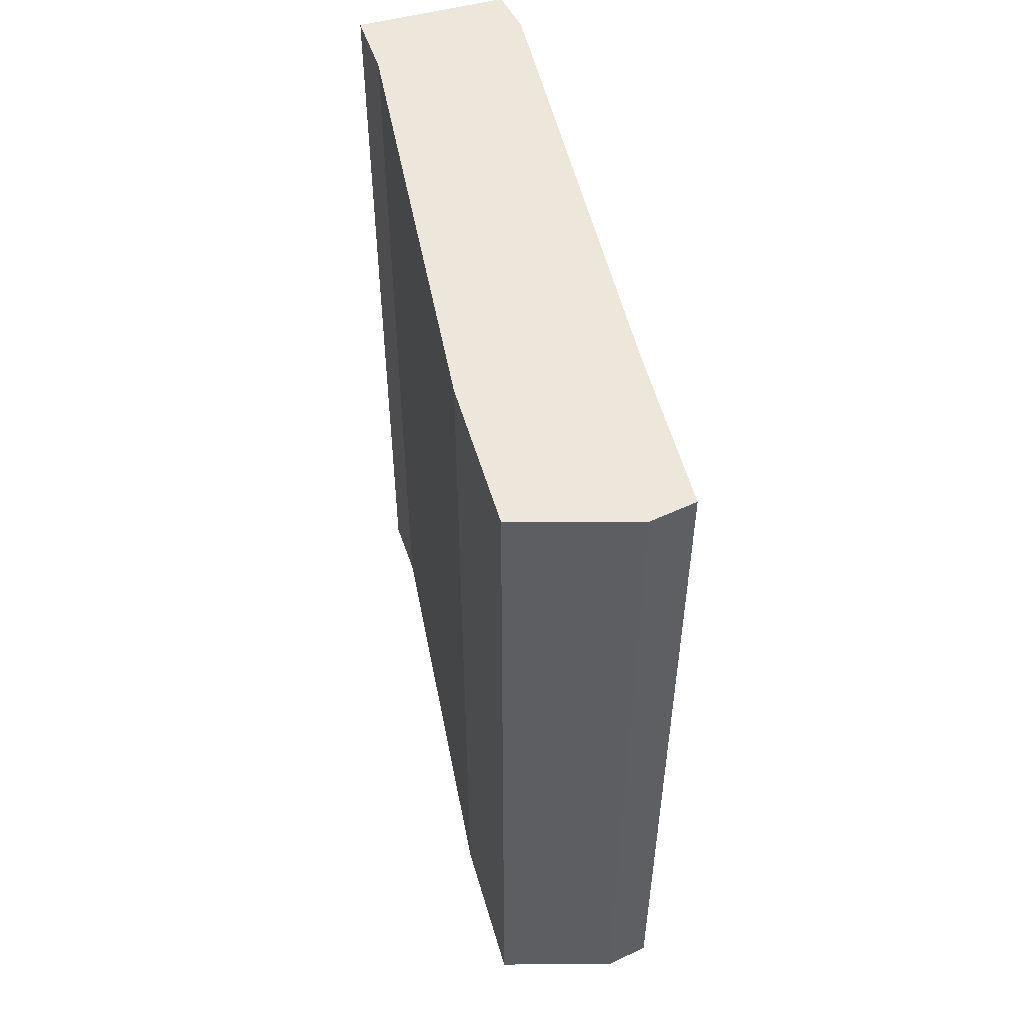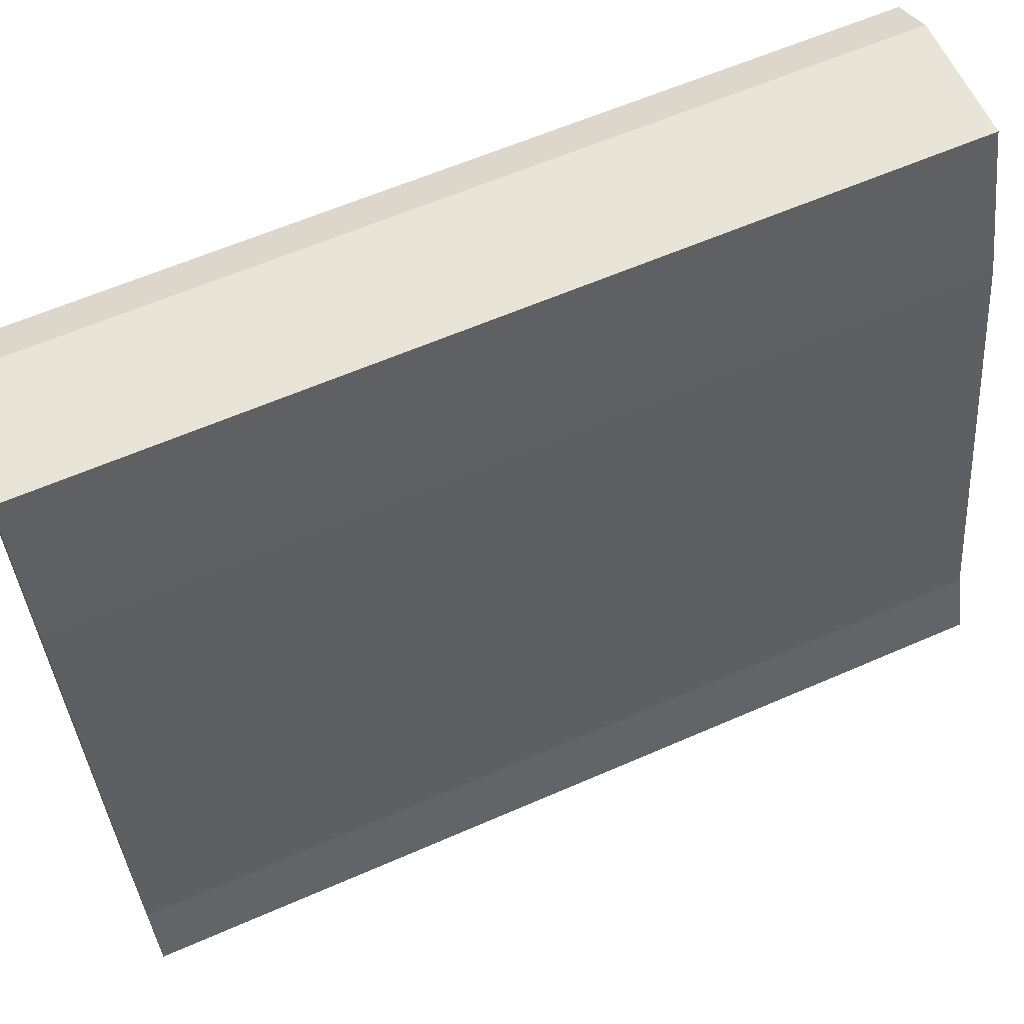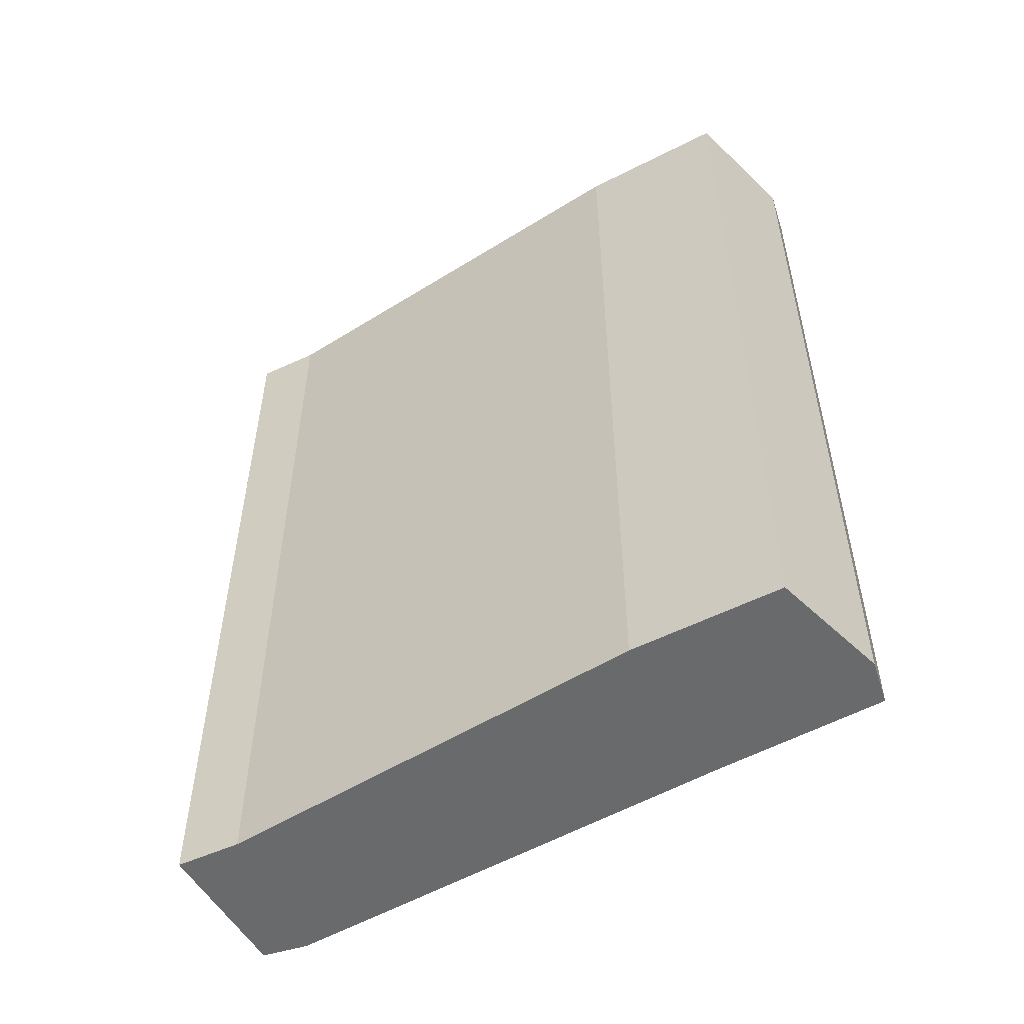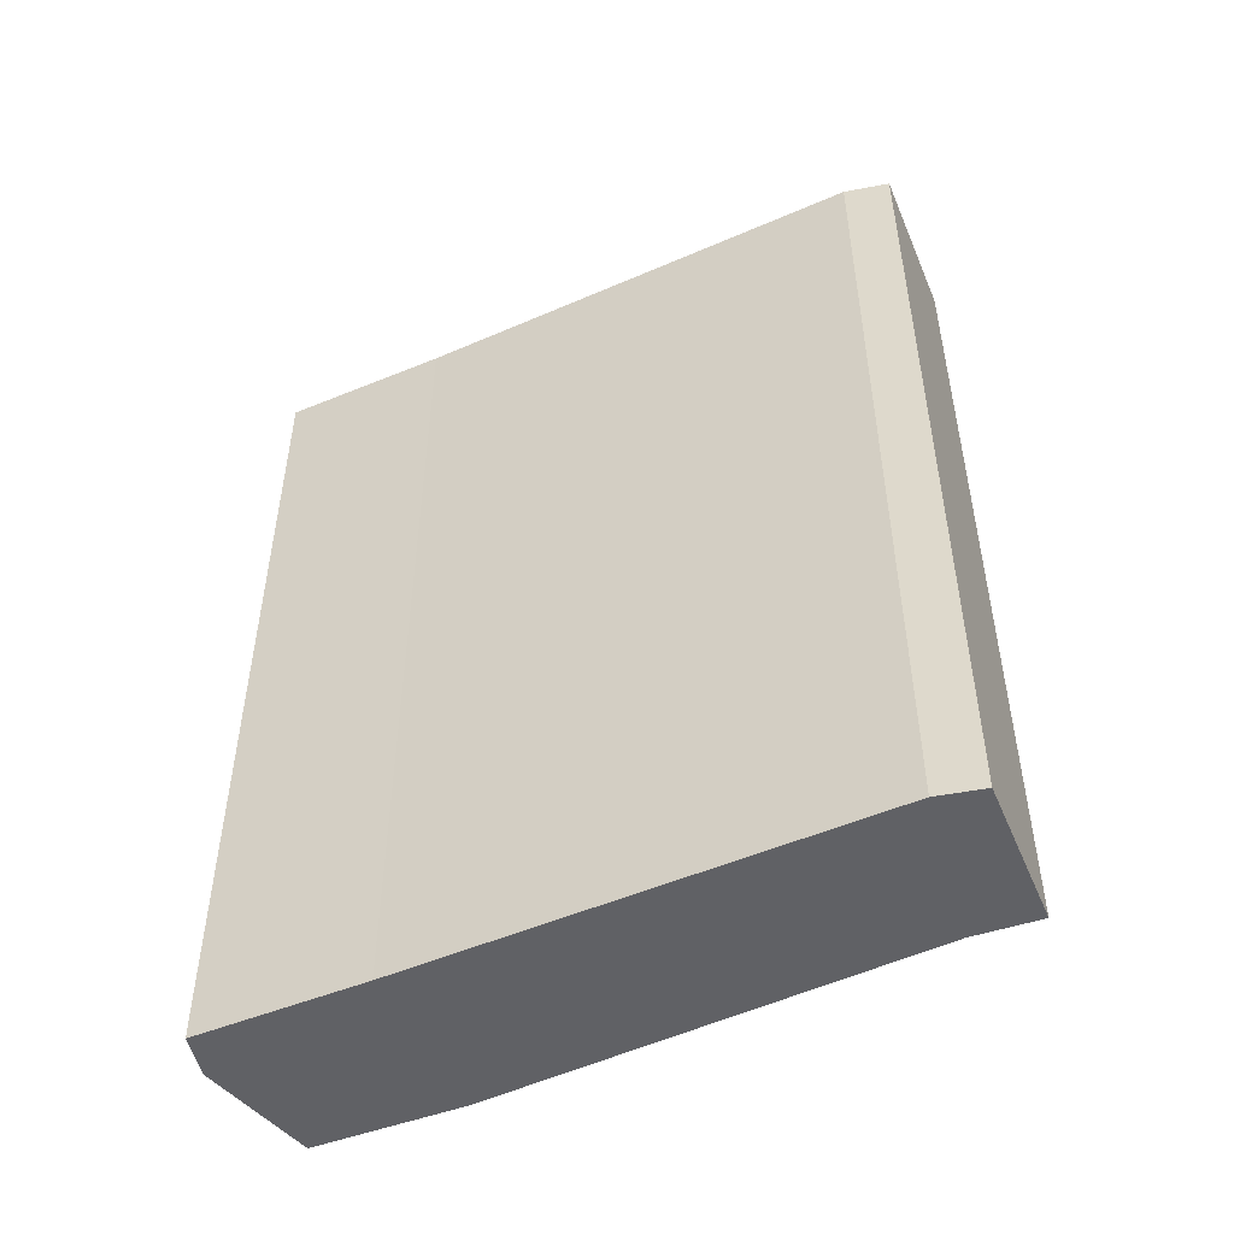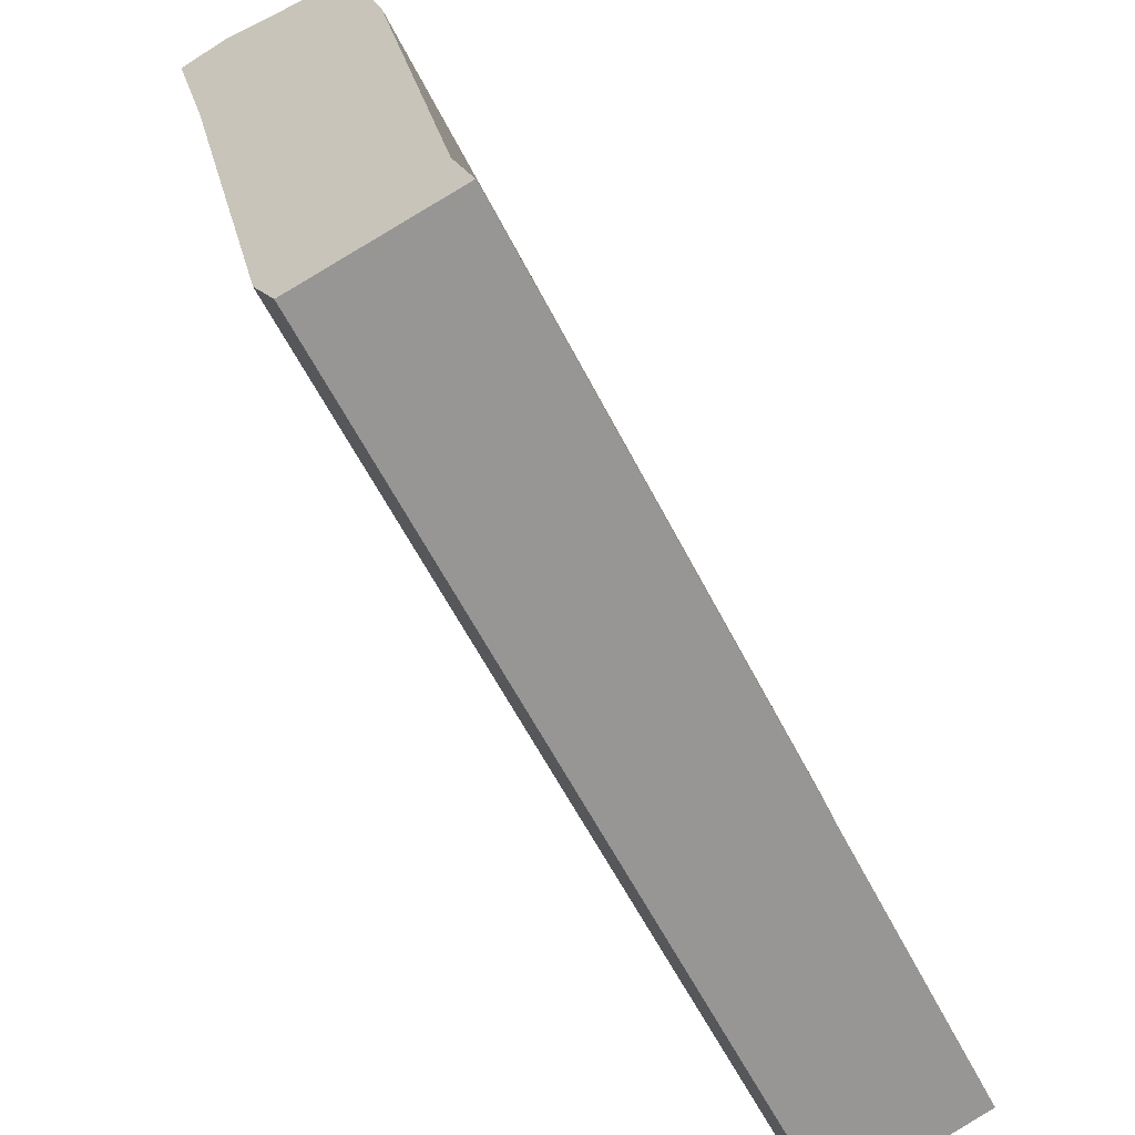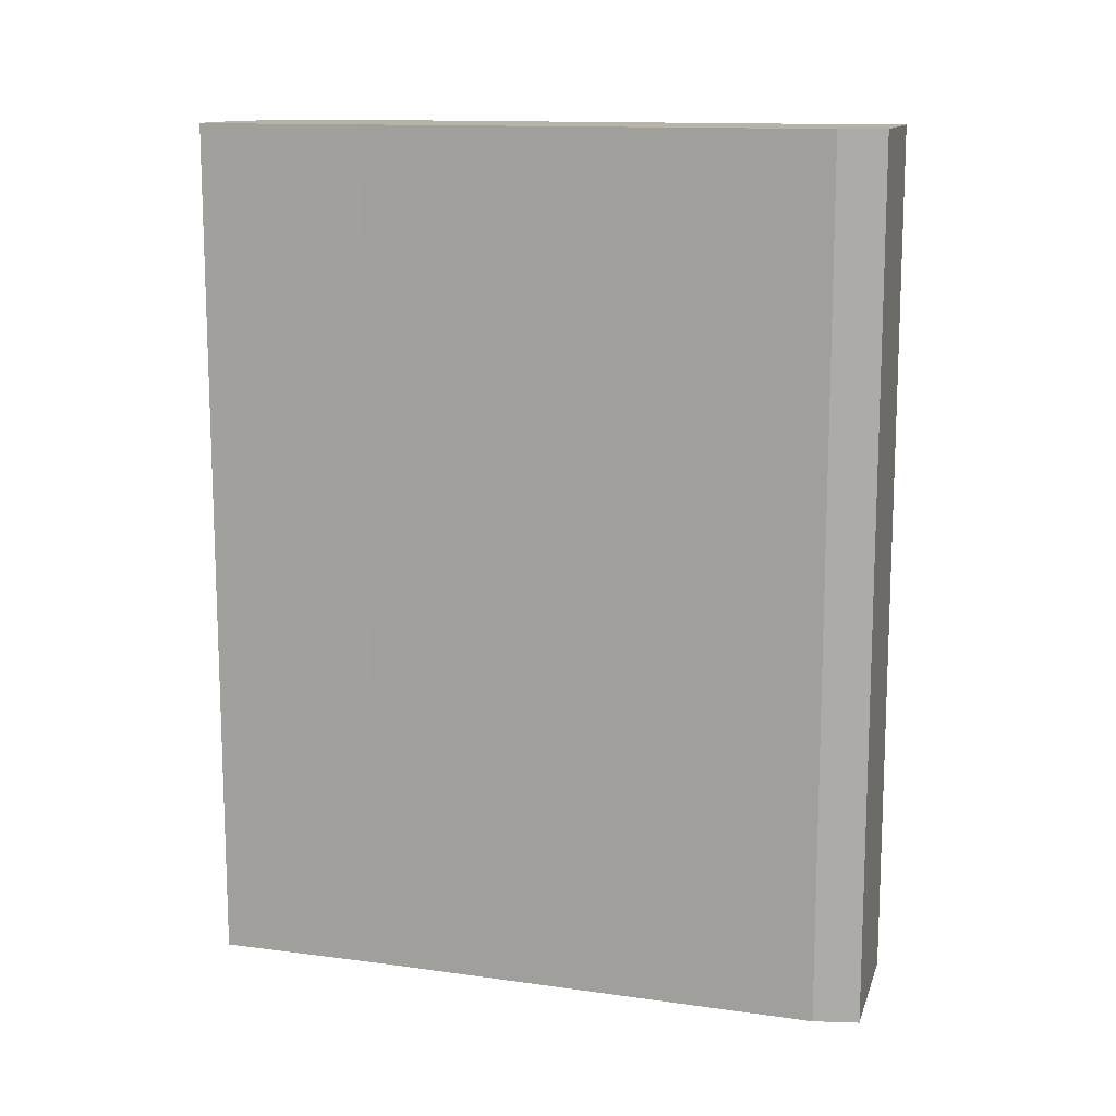
<metadata>
{"format":"obj","ext":"obj","renderer":"f3d","projection":"perspective","resolution":1024,"background":"white","views":[{"elev":52.7,"azim":179.8,"up":"+Z"},{"elev":60.7,"azim":65.9,"up":"+Y"},{"elev":-52.9,"azim":134.6,"up":"+Z"},{"elev":-49.8,"azim":-51.6,"up":"+Z"},{"elev":-60.4,"azim":27.0,"up":"+Y"},{"elev":12.8,"azim":-59.2,"up":"+Z"}]}
</metadata>
<code>
v 0.1953 0.8438 0.1484
v 0.1797 0.8438 0.1484
v 0.1641 0.8984 0.1484
v 0.1797 0.8984 0.1484
v 0.1797 0.8984 0.09375
v 0.1797 0.8984 -0.125
v 0.1953 0.8438 -0.1797
v 0.2266 0.6797 -0.1797
v 0.2266 0.6797 0.1484
v 0.2109 0.6641 0.1484
v 0.1875 0.6562 0.1484
v 0.1484 0.8359 0.1484
v 0.1328 0.8984 0.1484
v 0.1328 0.8984 0.09375
v 0.1641 0.8984 0.09375
v 0.1641 0.8984 -0.1797
v 0.1797 0.8438 -0.1797
v 0.1797 0.8984 -0.1797
v 0.1641 0.8984 -0.125
v 0.1328 0.8984 -0.1797
v 0.1484 0.8359 -0.1797
v 0.2109 0.6641 -0.1797
v 0.1172 0.8906 -0.1797
v 0.1328 0.8281 -0.1797
v 0.1328 0.8984 -0.125
v 0.1172 0.8906 -0.125
v 0.1328 0.8281 0.1484
v 0.1719 0.6562 -0.1797
v 0.1875 0.6562 -0.1797
v 0.1797 0.6406 -0.1797
v 0.2344 0.6562 -0.1797
v 0.2344 0.6562 0.1484
v 0.1797 0.6406 0.1484
v 0.1719 0.6562 0.1484
v 0.1172 0.8906 0.1484
v 0.1172 0.8906 0.09375
v 0.2188 0.7188 -0.1172
v 0.2188 0.7188 -0.07812
v 0.1953 0.8359 -0.07812
v 0.1953 0.8359 -0.1172
f 1 2 3
f 1 3 4
f 1 4 5
f 1 5 6
f 1 6 7
f 1 7 8
f 1 8 9
f 1 9 10
f 1 10 2
f 2 10 11
f 2 11 12
f 2 12 3
f 3 12 13
f 3 13 14
f 3 14 15
f 3 15 5
f 3 5 4
f 16 17 7
f 16 7 18
f 16 18 6
f 16 6 19
f 16 19 20
f 16 20 17
f 17 20 21
f 17 21 22
f 17 22 8
f 17 8 7
f 23 24 21
f 23 21 20
f 23 20 25
f 23 25 26
f 23 26 24
f 24 26 27
f 24 27 28
f 24 28 29
f 24 29 21
f 21 29 22
f 22 29 30
f 22 30 31
f 22 31 8
f 8 31 32
f 8 32 9
f 9 32 10
f 10 32 11
f 11 32 33
f 11 33 34
f 11 34 12
f 12 34 27
f 12 27 35
f 12 35 13
f 13 35 14
f 14 35 36
f 14 36 25
f 14 25 15
f 15 25 19
f 15 19 6
f 15 6 5
f 37 38 39
f 37 39 40
f 33 32 31
f 33 31 30
f 33 30 34
f 34 30 28
f 34 28 27
f 30 29 28
f 35 27 36
f 36 27 26
f 36 26 25
f 20 19 25
f 7 6 18

</code>
